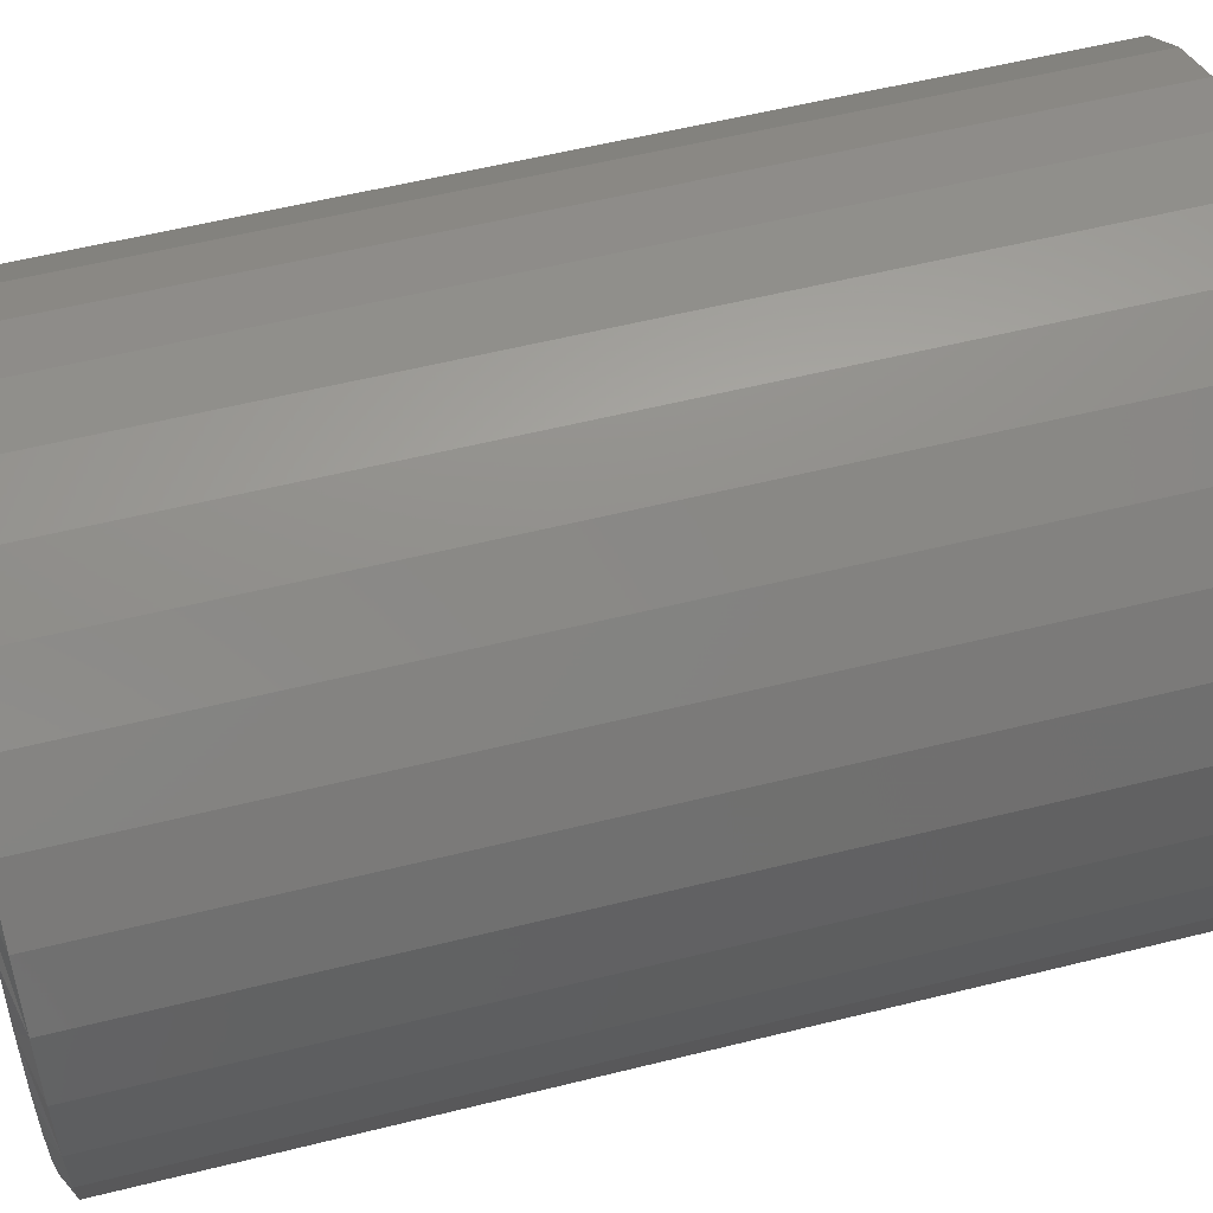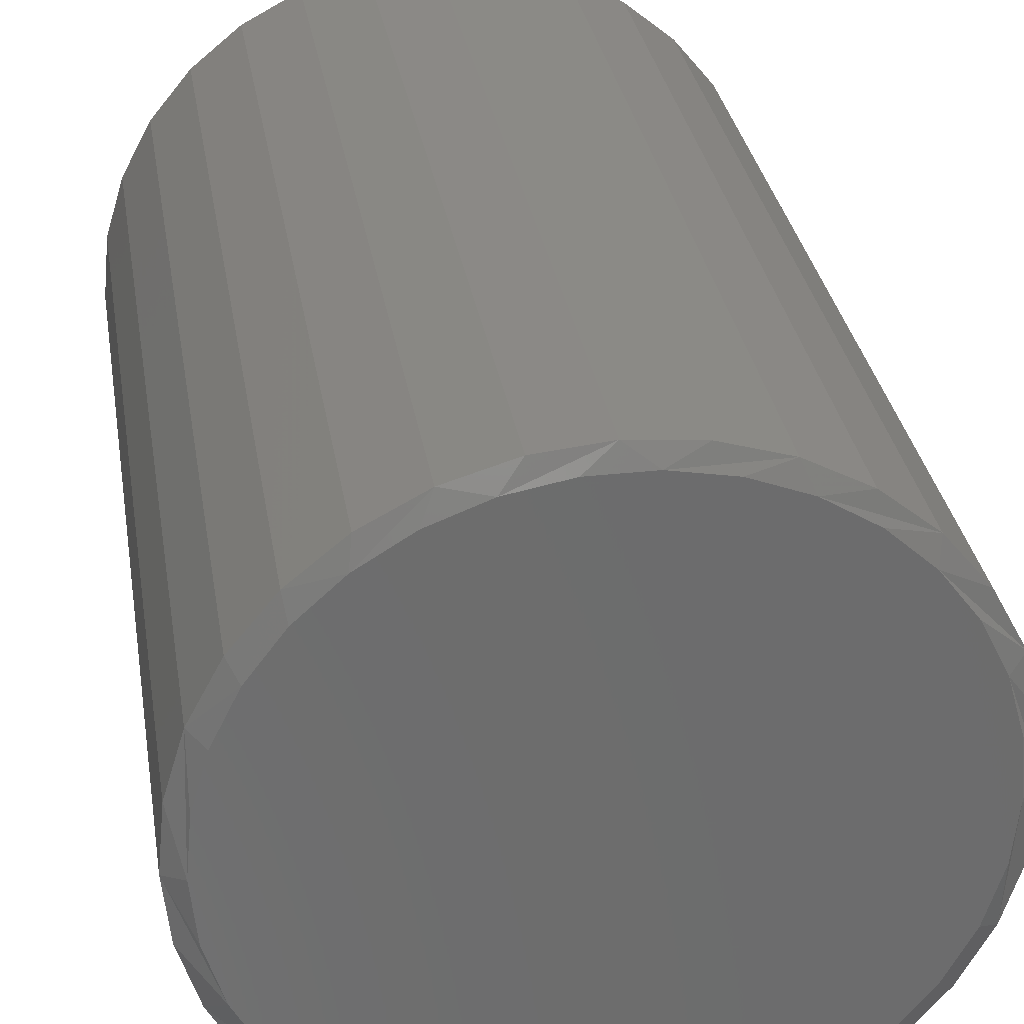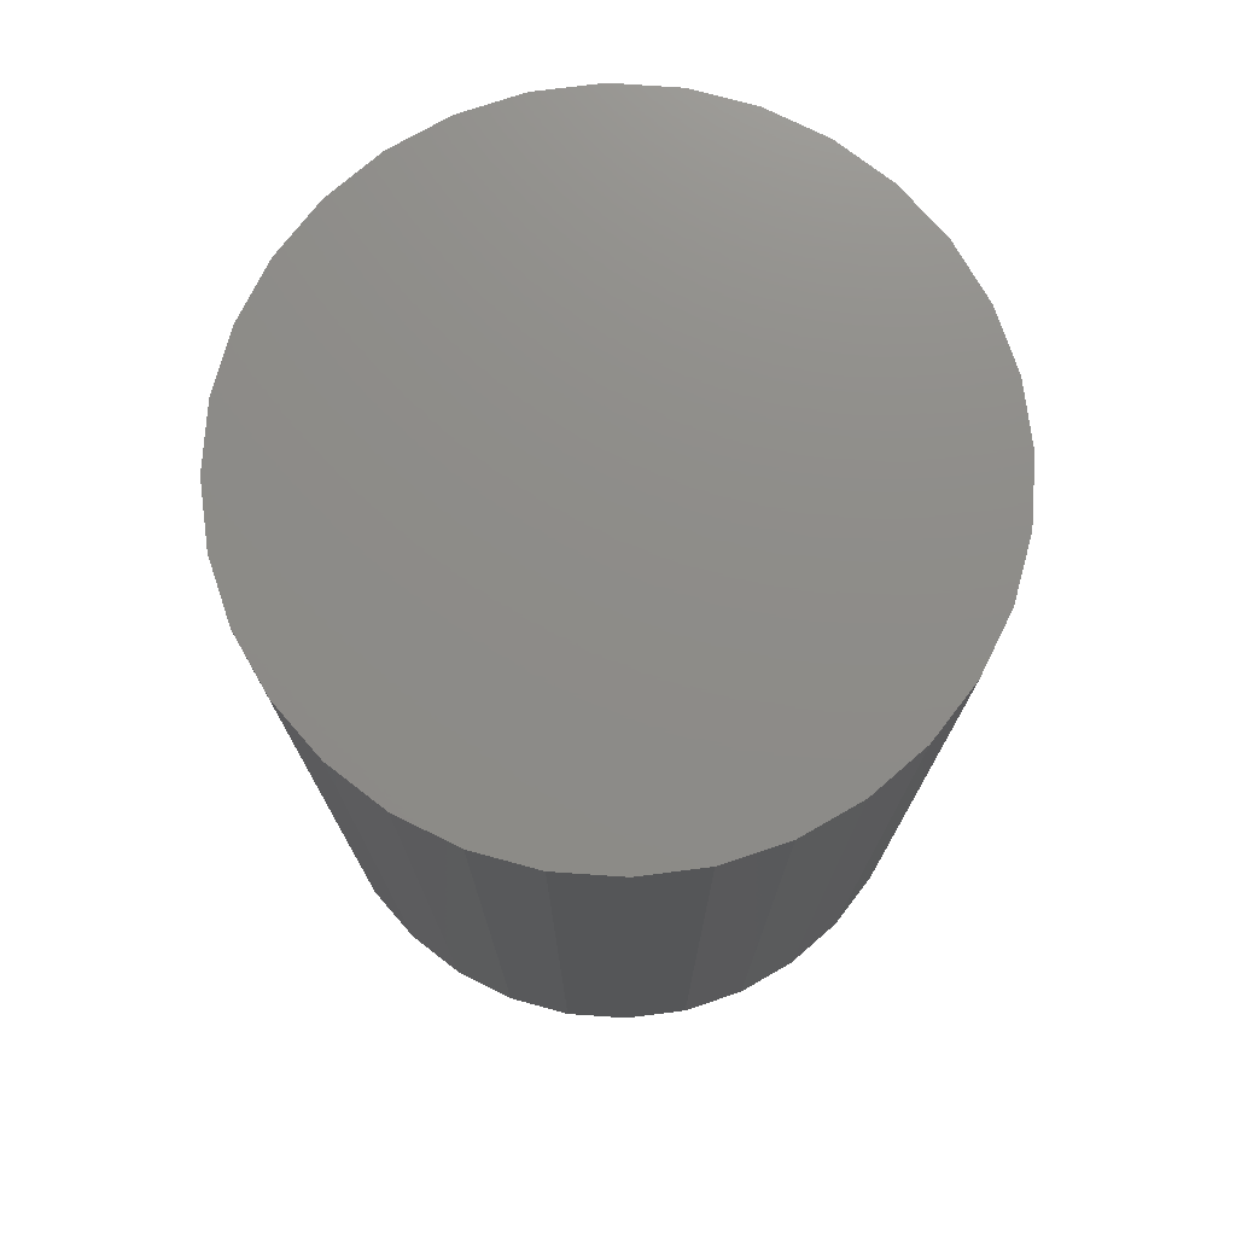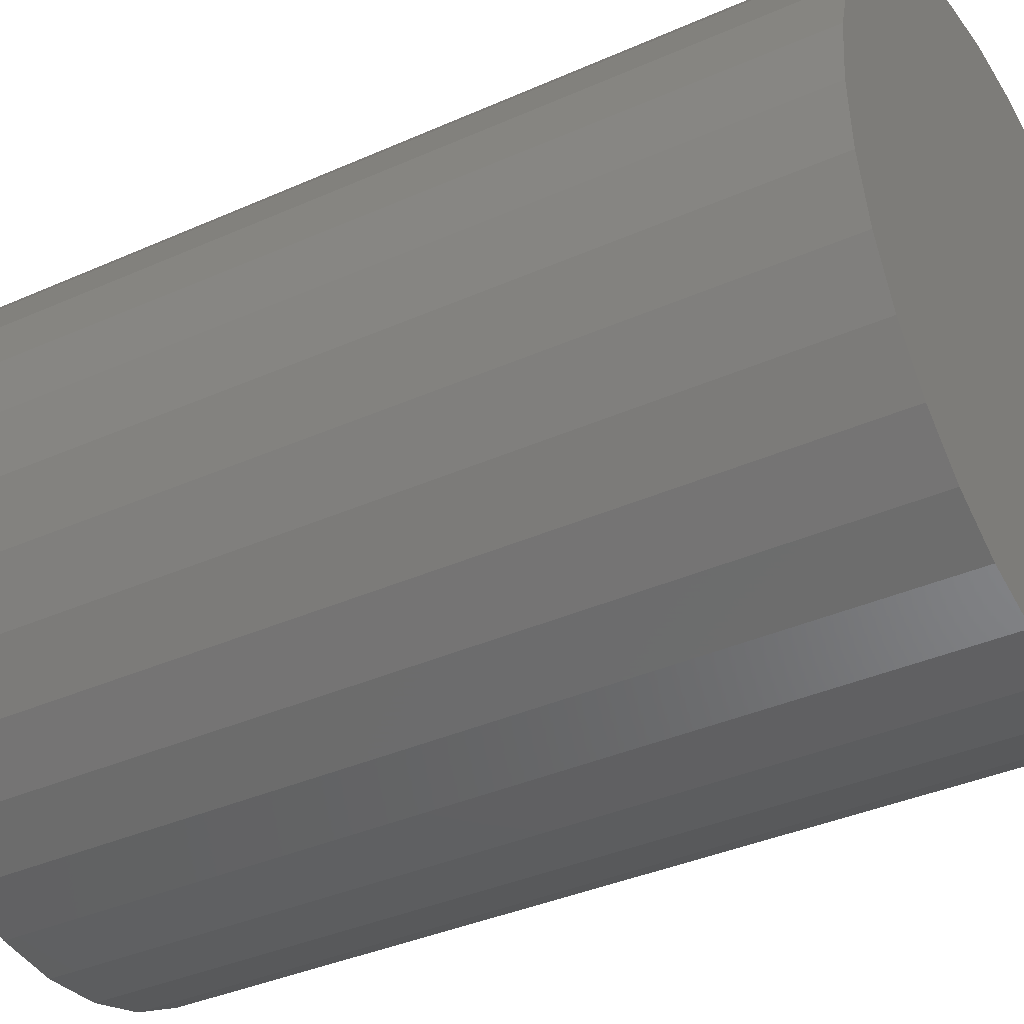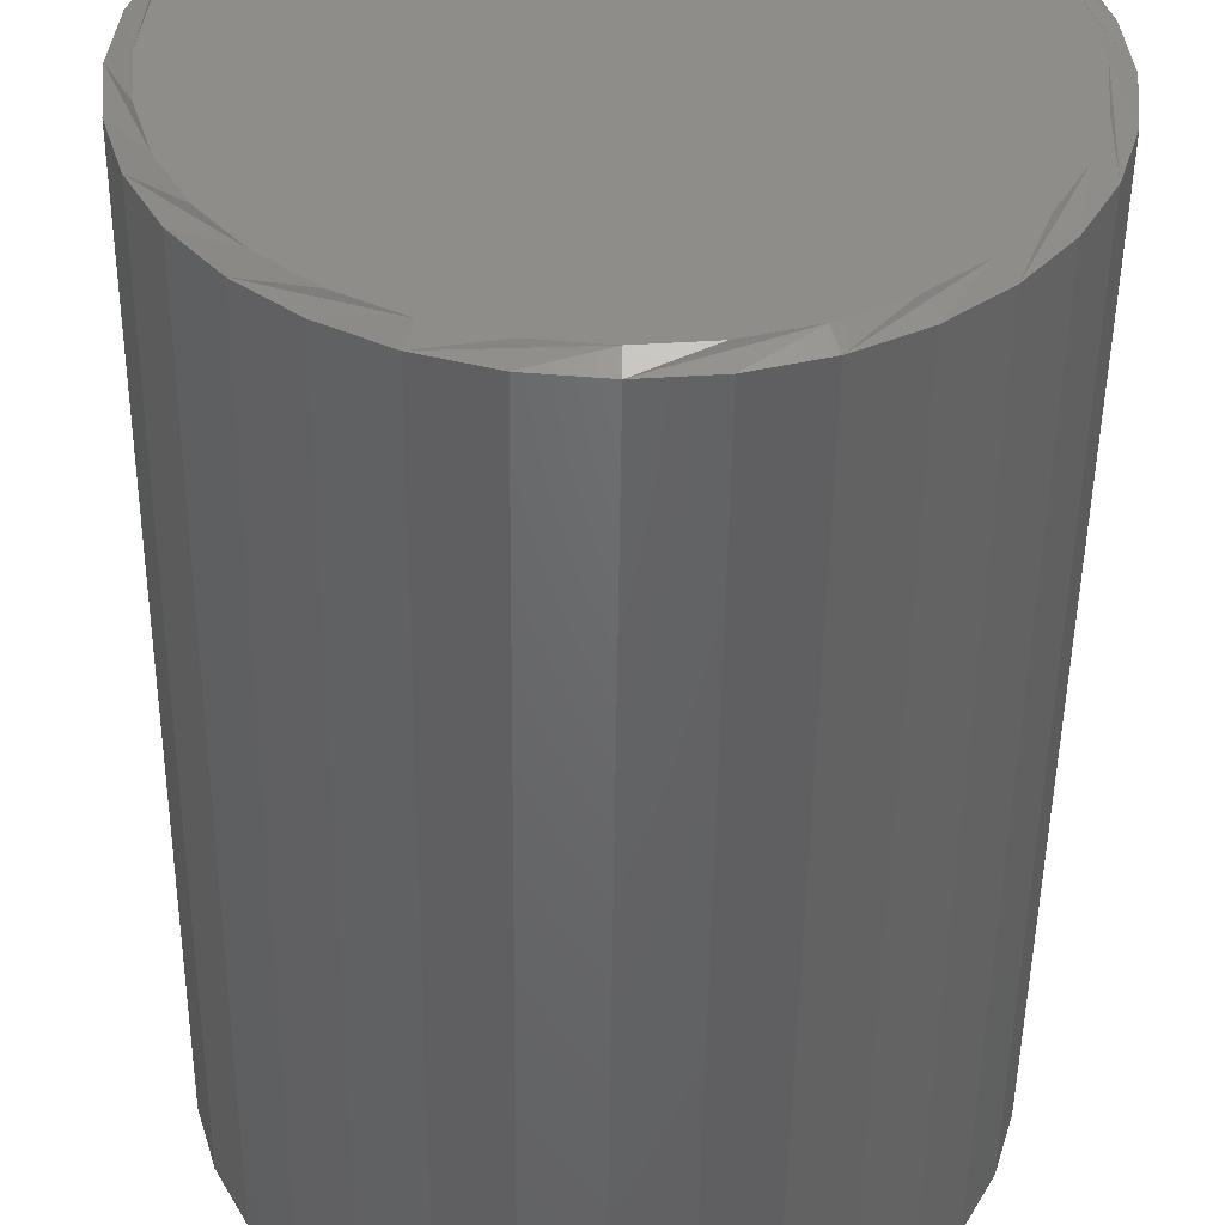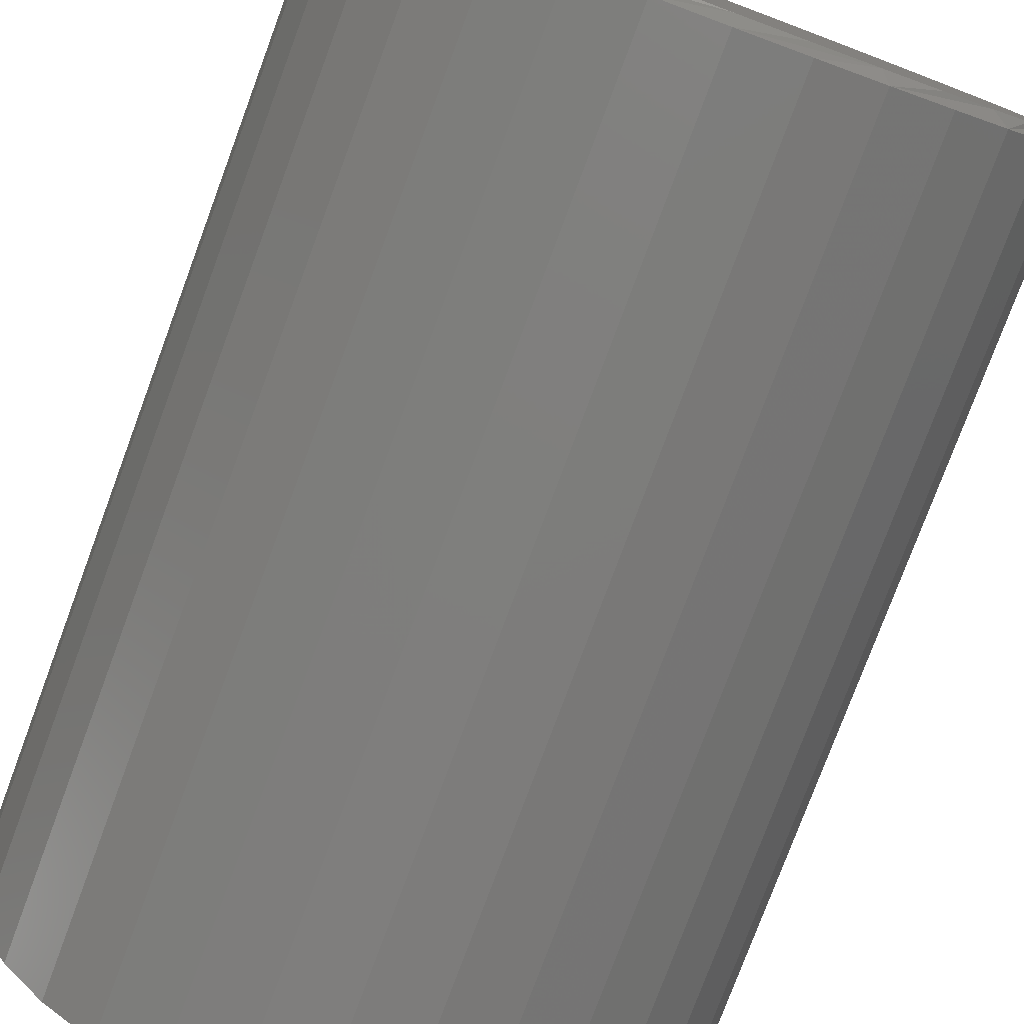
<metadata>
{"format":"stl","ext":"stl","renderer":"f3d","projection":"perspective","resolution":1024,"background":"white","views":[{"elev":56.8,"azim":-104.6,"up":"+Y"},{"elev":31.1,"azim":170.9,"up":"+Y"},{"elev":74.9,"azim":-102.9,"up":"+Z"},{"elev":-37.1,"azim":-60.1,"up":"+Y"},{"elev":-49.3,"azim":179.3,"up":"+Y"},{"elev":-78.0,"azim":159.6,"up":"+Y"}]}
</metadata>
<code>
# stl→obj: 97 verts, 190 faces
v -0.06925 0.2393 0
v -0.02411 0.2478 0
v 0.02181 0.2478 0
v 0.06695 0.2393 0
v 0.0474 -0.2441 0
v -0.0497 -0.2441 0
v 0.09408 -0.2299 0
v -0.00115 -0.2488 0
v -0.09638 -0.2299 0
v -0.1394 -0.2069 0
v 0.1371 -0.2069 0
v -0.1771 -0.176 0
v 0.1748 -0.176 0
v -0.2081 -0.1383 0
v 0.2058 -0.1383 0
v -0.2311 -0.09523 0
v 0.2288 -0.09523 0
v -0.2452 -0.04855 0
v 0.2429 -0.04855 0
v -0.25 -2.788e-06 0
v 0.2477 4.211e-17 0
v -0.2458 0.04572 0
v 0.2435 0.04573 0
v -0.2332 0.08989 0
v 0.2309 0.08989 0
v -0.2127 0.131 0
v 0.2104 0.131 0
v -0.1851 0.1676 0
v 0.1827 0.1676 0
v -0.1511 0.1986 0
v 0.1488 0.1986 0
v -0.1121 0.2228 0
v 0.1098 0.2228 0
v 0.2633 -6.478e-17 0.007812
v 0.2633 0 0.75
v 0.2582 -0.0516 0.007812
v 0.2582 -0.0516 0.75
v 0.2432 -0.1012 0.007812
v 0.2432 -0.1012 0.75
v 0.2188 -0.1469 0.007812
v 0.2188 -0.1469 0.75
v 0.1859 -0.187 0.007812
v 0.1859 -0.187 0.75
v 0.1458 -0.2199 0.007812
v 0.1458 -0.2199 0.75
v 0.1001 -0.2443 0.007812
v 0.1001 -0.2443 0.75
v 0.05044 -0.2594 0.007812
v 0.05044 -0.2594 0.75
v -0.001151 -0.2645 0.007812
v -0.001151 -0.2645 0.75
v -0.05275 -0.2594 0.007812
v -0.05275 -0.2594 0.75
v -0.1024 -0.2443 0.007812
v -0.1024 -0.2443 0.75
v -0.1481 -0.2199 0.007812
v -0.1481 -0.2199 0.75
v -0.1882 -0.187 0.007812
v -0.1882 -0.187 0.75
v -0.2211 -0.1469 0.007812
v -0.2211 -0.1469 0.75
v -0.2455 -0.1012 0.007812
v -0.2455 -0.1012 0.75
v -0.2605 -0.0516 0.007812
v -0.2605 -0.0516 0.75
v -0.2656 3.239e-17 0.007812
v -0.2656 3.239e-17 0.75
v -0.2605 0.0516 0.007812
v -0.2605 0.0516 0.75
v -0.2455 0.1012 0.007812
v -0.2455 0.1012 0.75
v -0.2211 0.1469 0.007812
v -0.2211 0.1469 0.75
v -0.1882 0.187 0.007812
v -0.1882 0.187 0.75
v -0.1481 0.2199 0.007812
v -0.1481 0.2199 0.75
v -0.1024 0.2443 0.007812
v -0.1024 0.2443 0.75
v -0.05275 0.2594 0.007812
v -0.05275 0.2594 0.75
v -0.001151 0.2645 0.007812
v -0.001151 0.2645 0.75
v 0.05044 0.2594 0.007812
v 0.05044 0.2594 0.75
v 0.1001 0.2443 0.007812
v 0.1001 0.2443 0.75
v 0.1458 0.2199 0.007812
v 0.1458 0.2199 0.75
v 0.1859 0.187 0.007812
v 0.1859 0.187 0.75
v 0.2188 0.1469 0.007812
v 0.2188 0.1469 0.75
v 0.2432 0.1012 0.007812
v 0.2432 0.1012 0.75
v 0.2582 0.0516 0.007812
v 0.2582 0.0516 0.75
f 1 2 3
f 4 1 3
f 5 6 7
f 8 6 5
f 6 9 7
f 7 9 10
f 7 10 11
f 11 10 12
f 11 12 13
f 13 12 14
f 13 14 15
f 15 14 16
f 15 16 17
f 17 16 18
f 17 18 19
f 19 18 20
f 19 20 21
f 21 20 22
f 21 22 23
f 23 22 24
f 23 24 25
f 25 24 26
f 25 26 27
f 27 26 28
f 27 28 29
f 29 28 30
f 29 30 31
f 31 30 32
f 31 32 33
f 33 32 1
f 33 1 4
f 34 35 36
f 36 35 37
f 36 37 38
f 38 37 39
f 38 39 40
f 40 39 41
f 40 41 42
f 42 41 43
f 42 43 44
f 44 43 45
f 44 45 46
f 46 45 47
f 46 47 48
f 48 47 49
f 48 49 50
f 50 49 51
f 50 51 52
f 52 51 53
f 52 53 54
f 54 53 55
f 54 55 56
f 56 55 57
f 56 57 58
f 58 57 59
f 58 59 60
f 60 59 61
f 60 61 62
f 62 61 63
f 62 63 64
f 64 63 65
f 64 65 66
f 66 65 67
f 66 67 68
f 68 67 69
f 68 69 70
f 70 69 71
f 70 71 72
f 72 71 73
f 72 73 74
f 74 73 75
f 74 75 76
f 76 75 77
f 76 77 78
f 78 77 79
f 78 79 80
f 80 79 81
f 80 81 82
f 82 81 83
f 82 83 84
f 84 83 85
f 84 85 86
f 86 85 87
f 86 87 88
f 88 87 89
f 88 89 90
f 90 89 91
f 90 91 92
f 92 91 93
f 92 93 94
f 94 93 95
f 94 95 96
f 96 95 97
f 96 97 34
f 34 97 35
f 27 90 92
f 92 94 27
f 27 94 25
f 31 86 88
f 88 90 31
f 31 90 29
f 4 82 84
f 84 86 4
f 4 86 33
f 2 78 80
f 80 82 2
f 2 82 3
f 32 74 76
f 76 78 32
f 32 78 1
f 28 70 72
f 72 74 28
f 28 74 30
f 68 70 24
f 24 70 26
f 94 23 25
f 90 27 29
f 86 31 33
f 82 4 3
f 78 2 1
f 74 32 30
f 70 28 26
f 66 68 24
f 66 24 22
f 66 22 20
f 21 23 94
f 21 94 96
f 21 96 34
f 36 38 17
f 62 18 16
f 60 62 16
f 58 60 16
f 58 16 14
f 58 14 12
f 56 58 12
f 54 56 12
f 54 12 10
f 54 10 9
f 52 54 9
f 50 52 9
f 50 9 6
f 50 6 8
f 48 50 8
f 46 48 8
f 46 8 5
f 46 5 7
f 44 46 7
f 42 44 7
f 42 7 11
f 42 11 13
f 40 42 13
f 38 40 13
f 38 13 15
f 38 15 17
f 34 36 17
f 34 17 19
f 34 19 21
f 20 18 62
f 20 62 64
f 20 64 66
f 81 85 83
f 85 81 87
f 87 81 79
f 87 79 89
f 89 79 77
f 89 77 91
f 91 77 75
f 91 75 93
f 93 75 73
f 93 73 95
f 95 73 71
f 95 71 97
f 97 71 69
f 97 69 35
f 35 69 67
f 35 67 37
f 37 67 65
f 37 65 39
f 39 65 63
f 39 63 41
f 41 63 61
f 41 61 43
f 43 61 59
f 43 59 45
f 45 59 57
f 45 57 47
f 47 57 55
f 47 55 49
f 49 55 53
f 49 53 51

</code>
